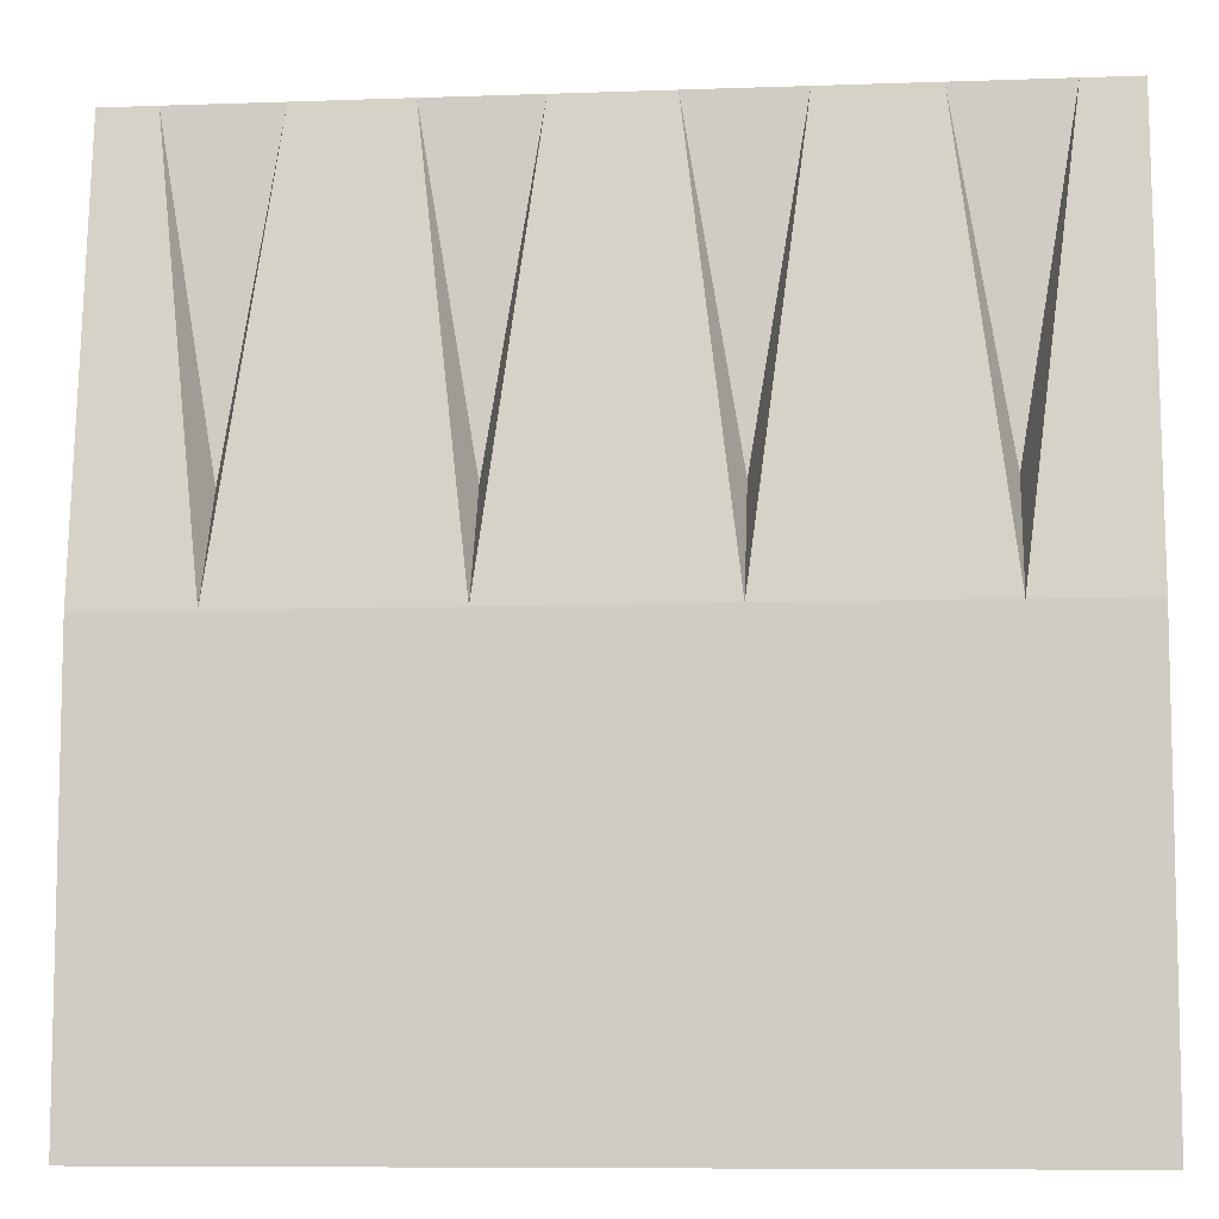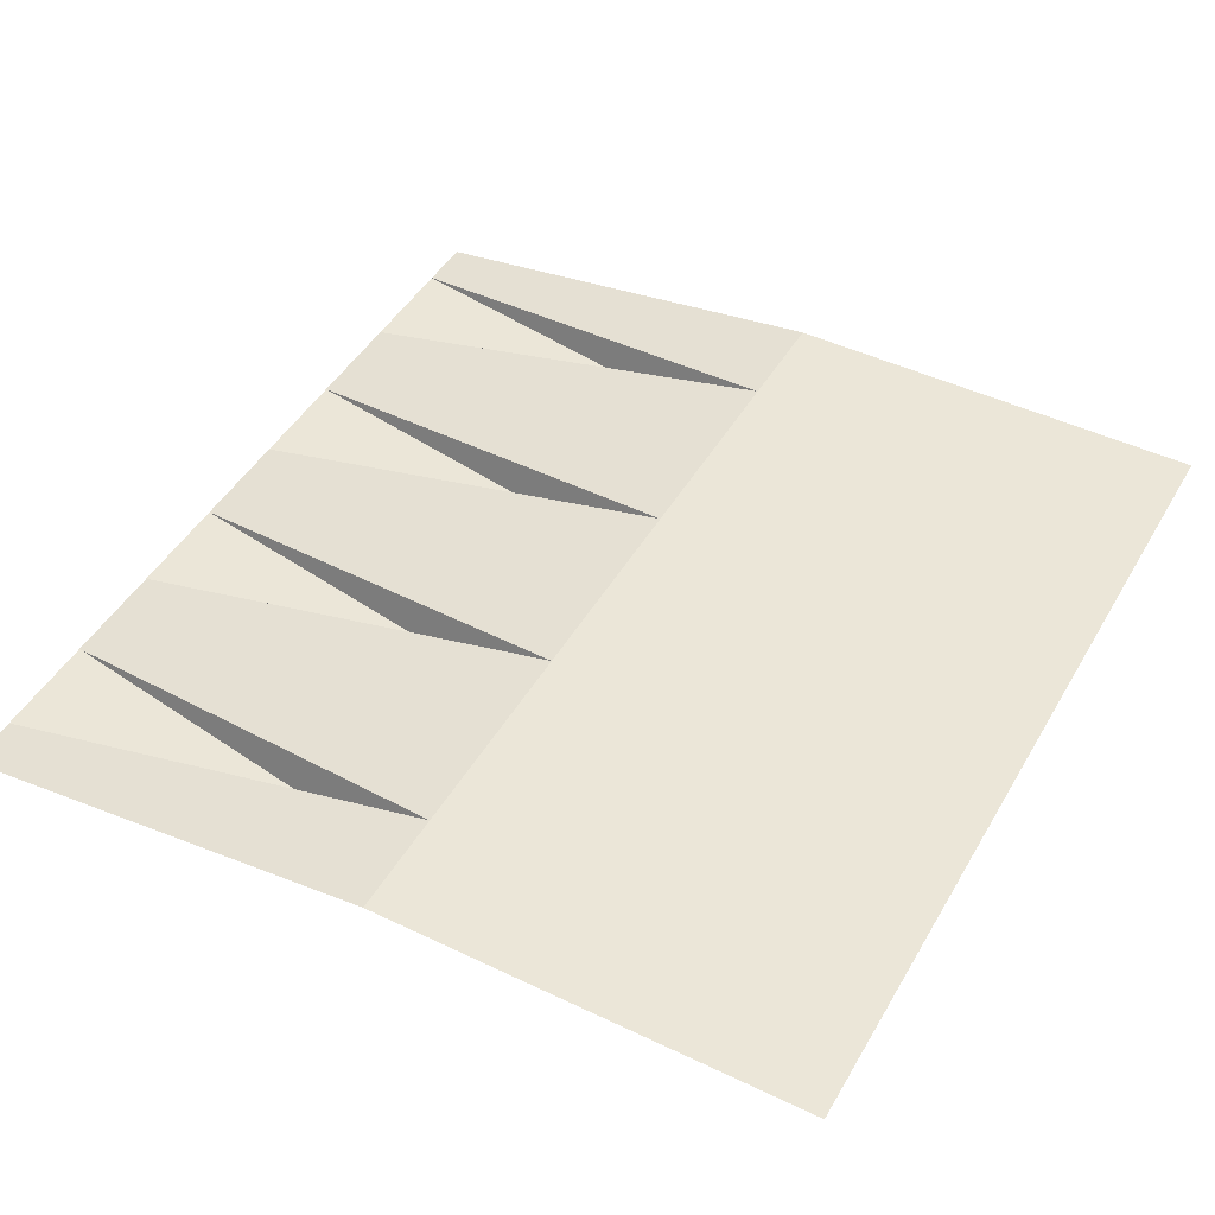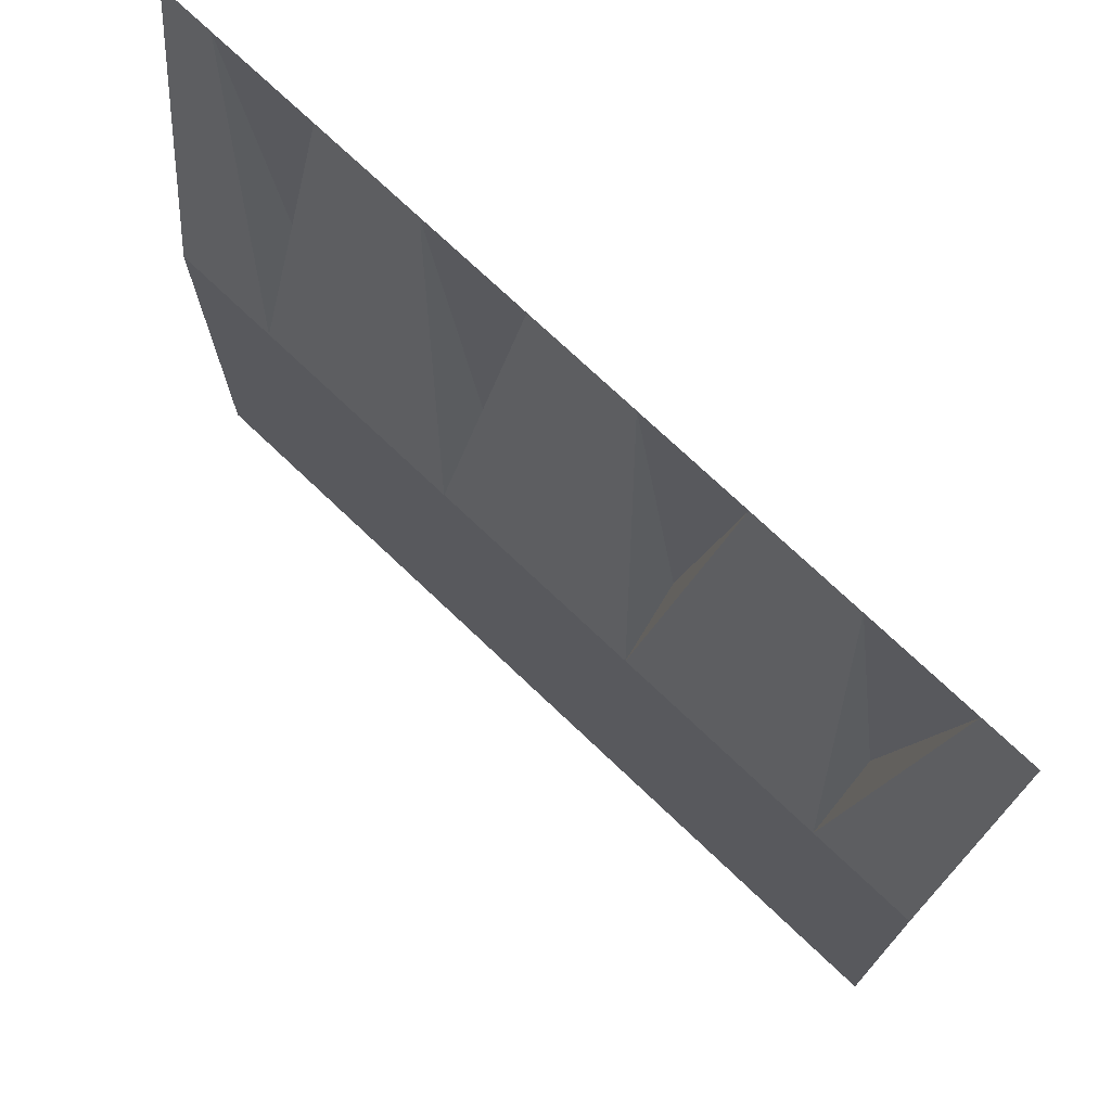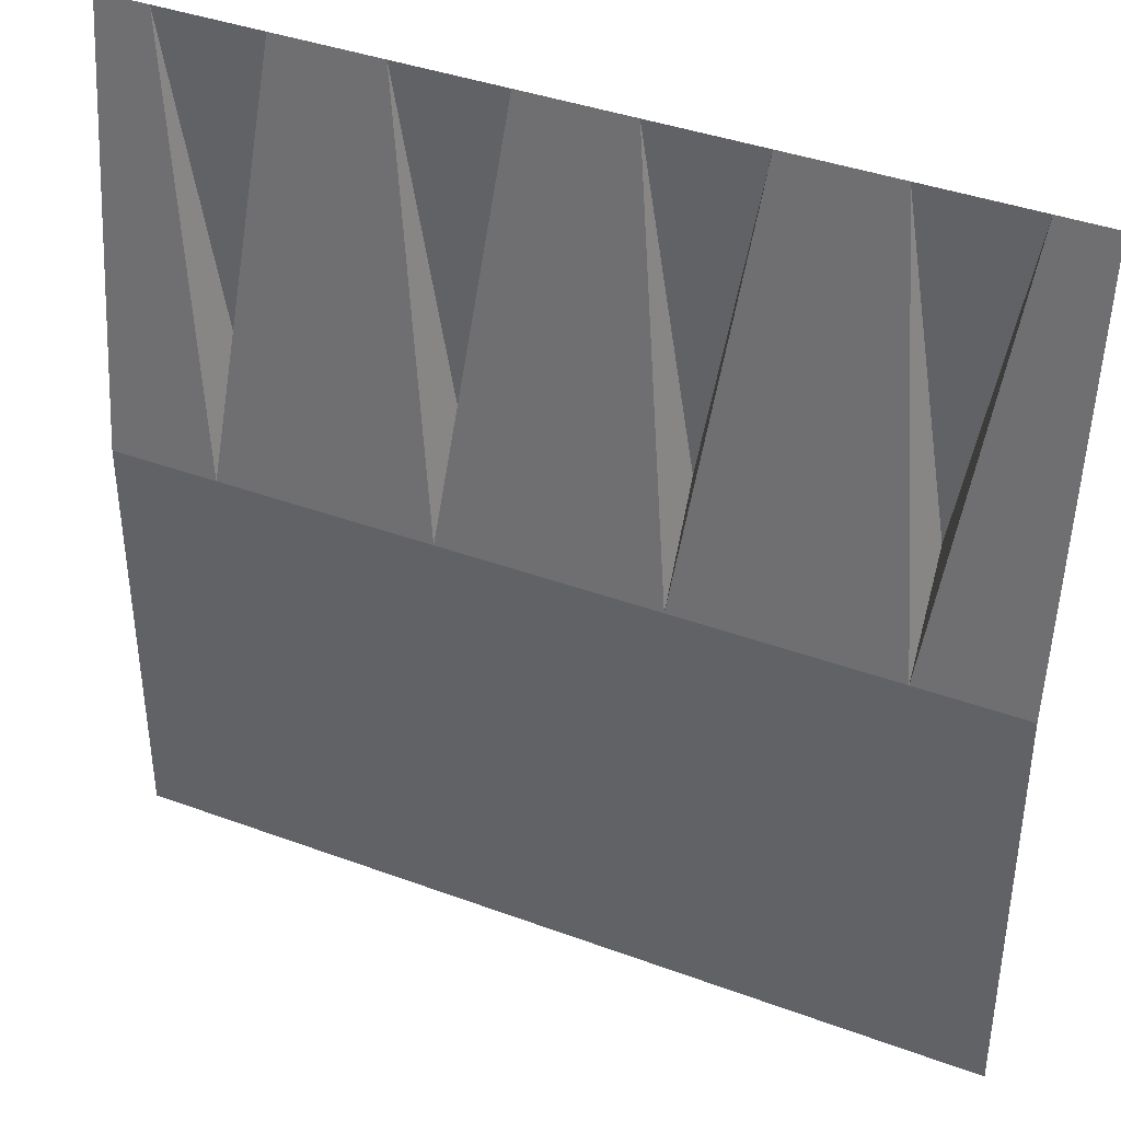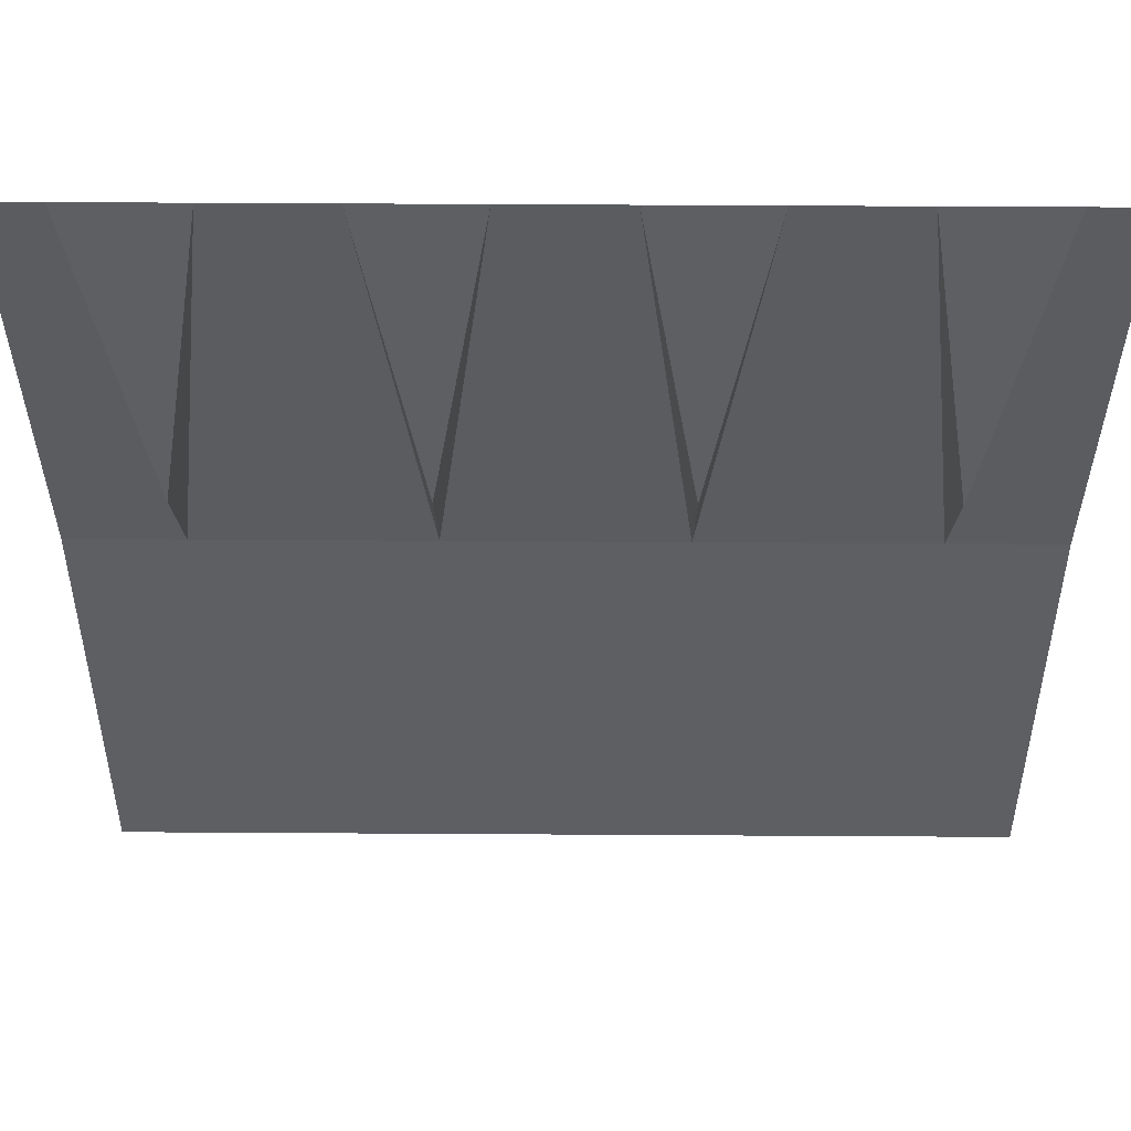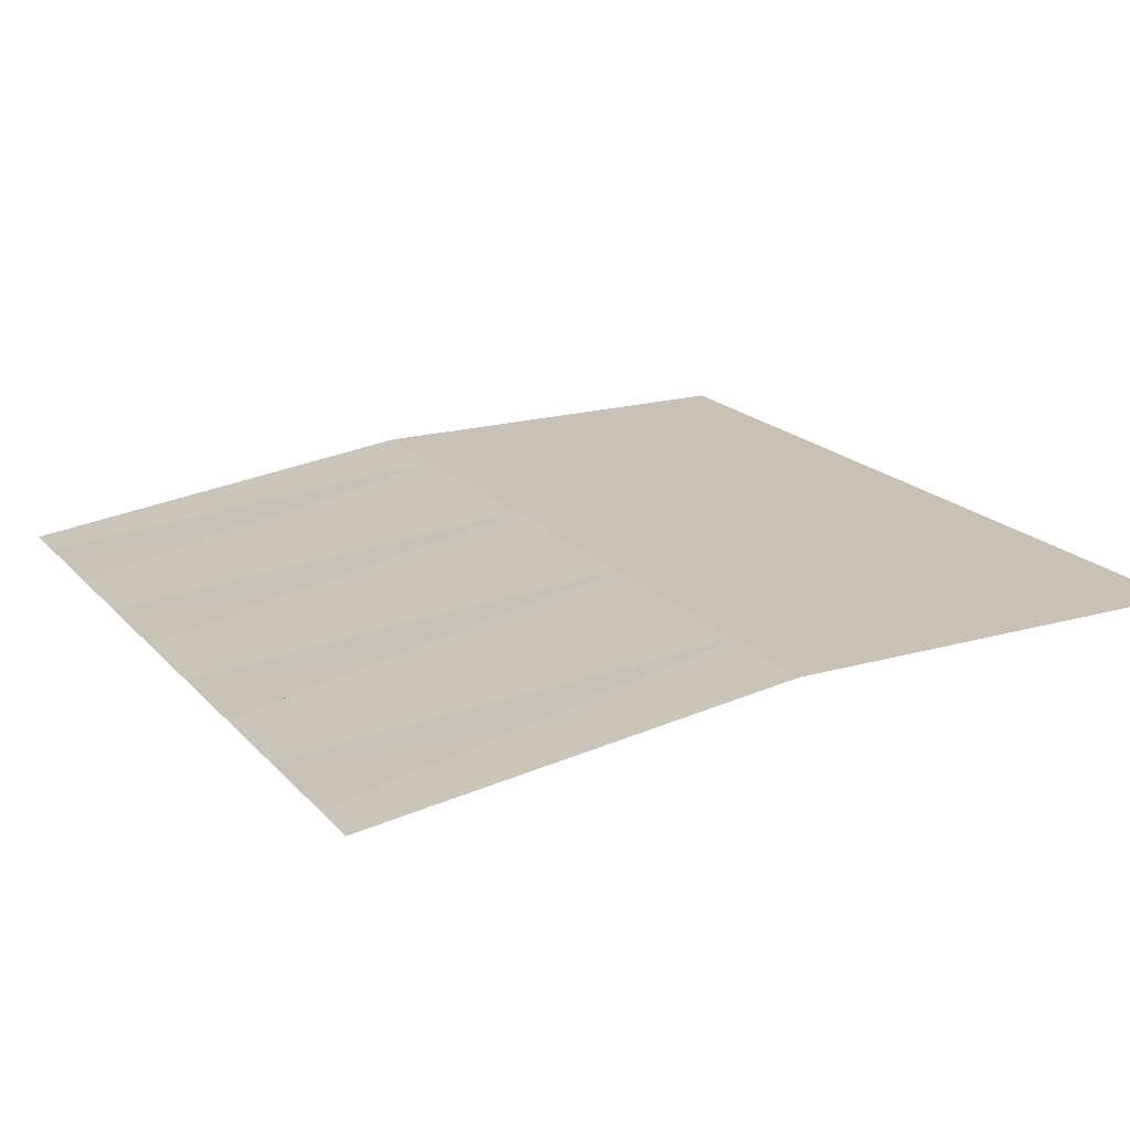
<metadata>
{"format":"obj","ext":"obj","renderer":"f3d","projection":"perspective","resolution":1024,"background":"white","views":[{"elev":-8.4,"azim":-174.5,"up":"+Z"},{"elev":46.2,"azim":118.7,"up":"+Y"},{"elev":73.9,"azim":-136.5,"up":"+Z"},{"elev":39.4,"azim":-155.3,"up":"+Z"},{"elev":49.2,"azim":0.4,"up":"+Z"},{"elev":19.0,"azim":61.6,"up":"+Y"}]}
</metadata>
<code>
o ground_decor/3839
v -64 8 0
v -48 8 0
v -56 0 64
v -64 0 64
v -48 0 16
v -40 0 64
v -16 8 0
v -24 0 64
v -16 0 16
v -8 0 64
v 16 8 0
v 8 0 64
v 16 0 16
v 24 0 64
v 48 8 0
v 40 0 64
v 48 0 16
v 56 0 64
v 64 0 64
v 64 8 0
v 64 8 -64
v -64 8 -64
f 1 2 3
f 1 3 4
f 5 6 3
f 5 3 2
f 5 2 6
f 6 2 7
f 6 7 8
f 8 7 9
f 8 9 10
f 10 9 7
f 10 7 11
f 10 11 12
f 12 11 13
f 12 13 14
f 14 13 11
f 14 11 15
f 14 15 16
f 16 15 17
f 16 17 18
f 18 17 15
f 18 15 19
f 19 15 20
f 20 15 21
f 21 15 11
f 21 11 7
f 21 7 22
f 22 7 2
f 22 2 1

</code>
